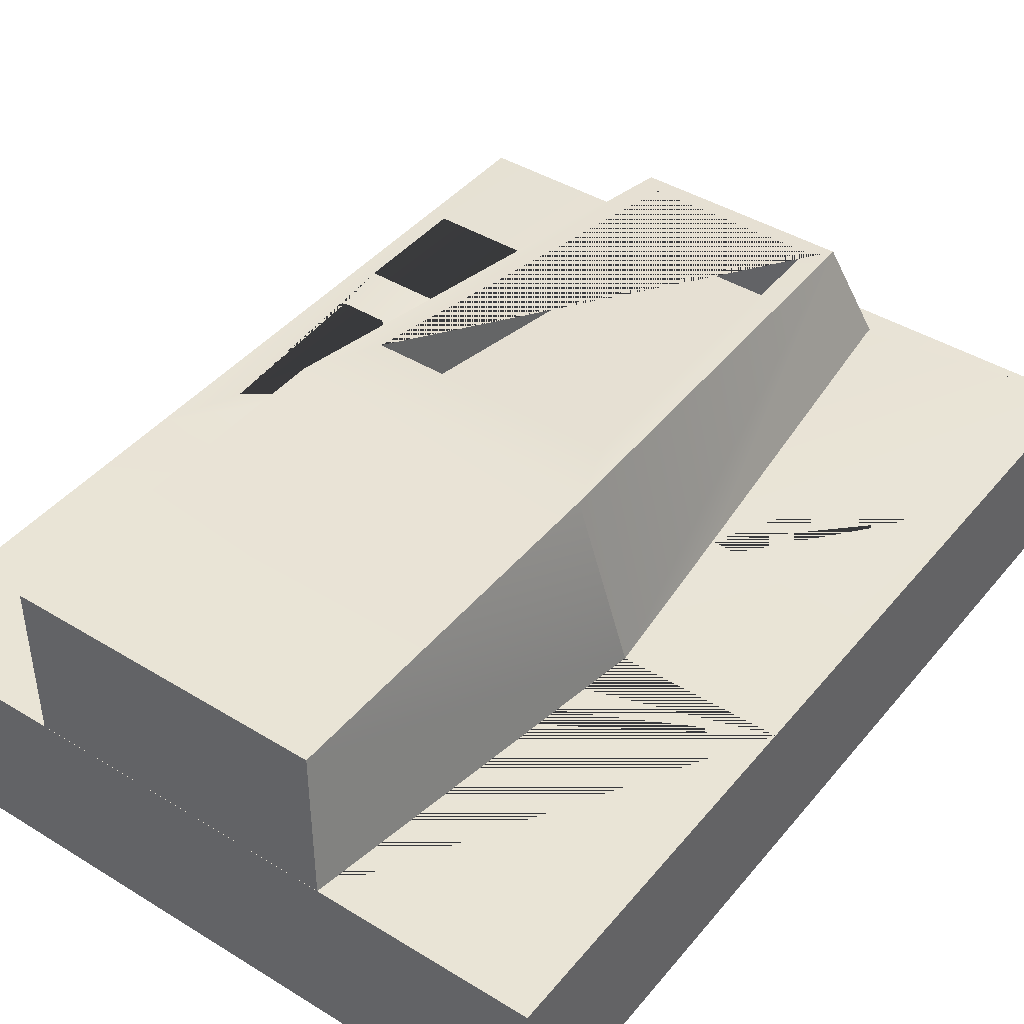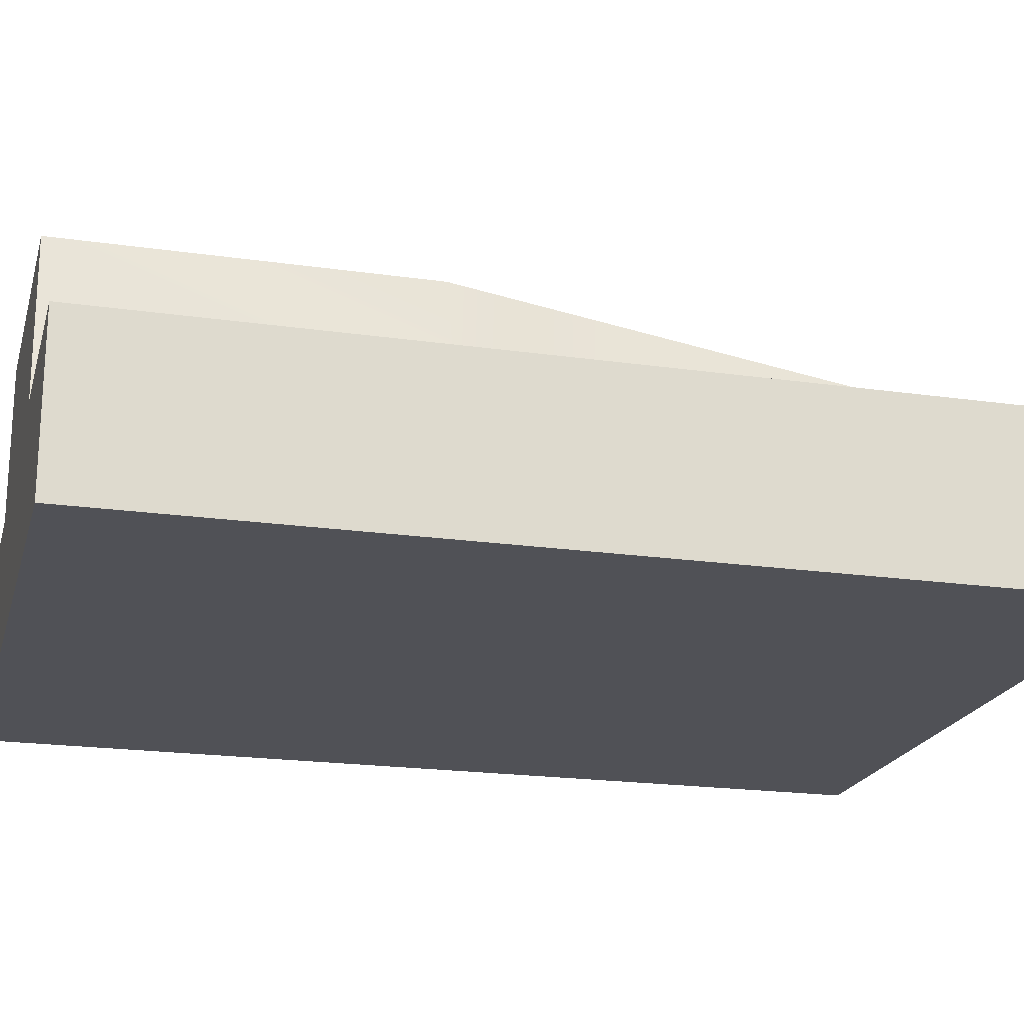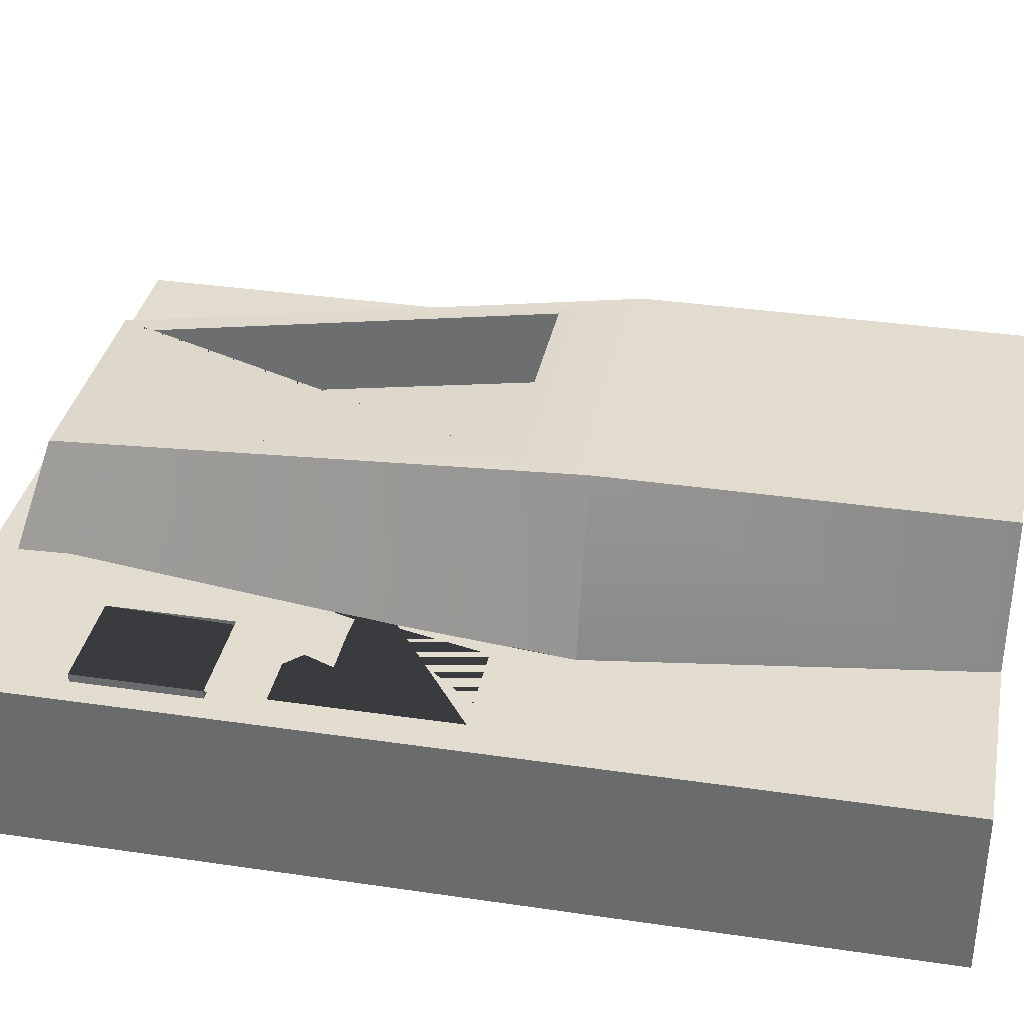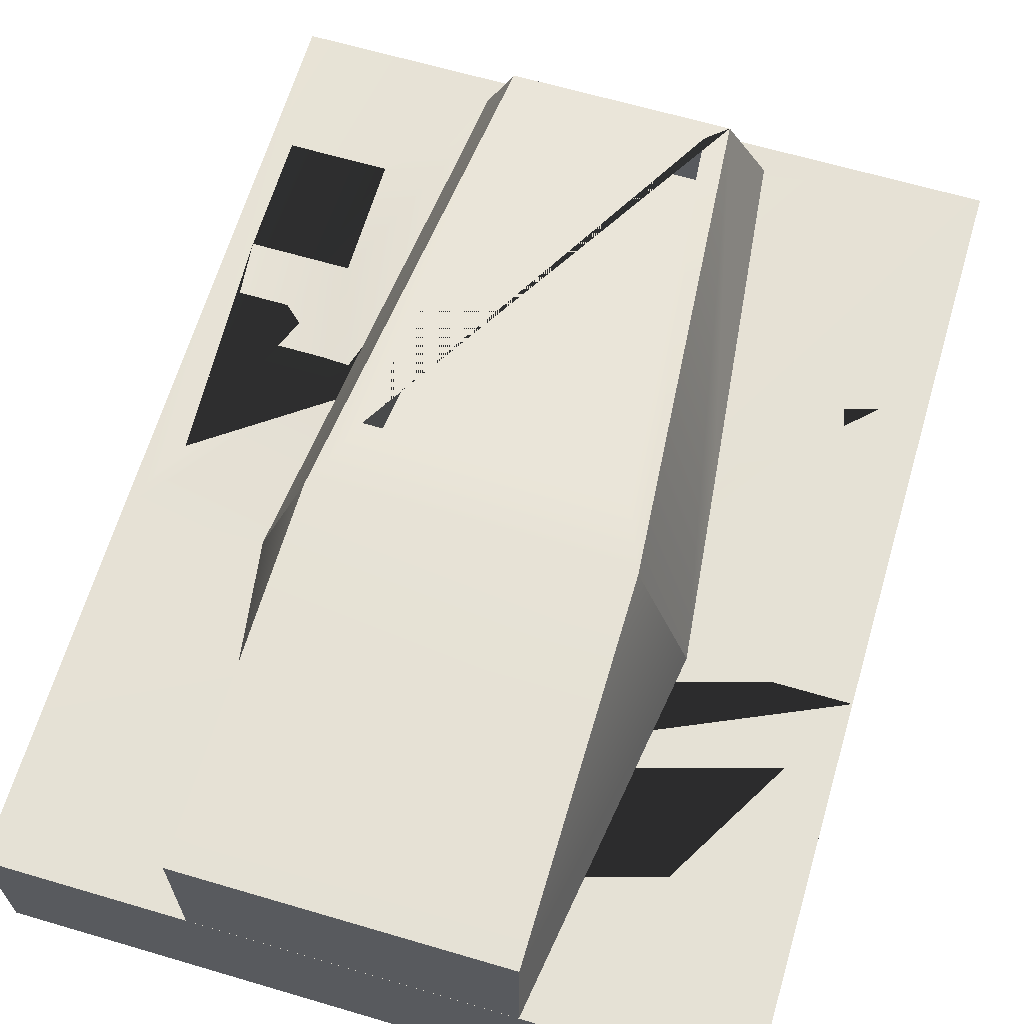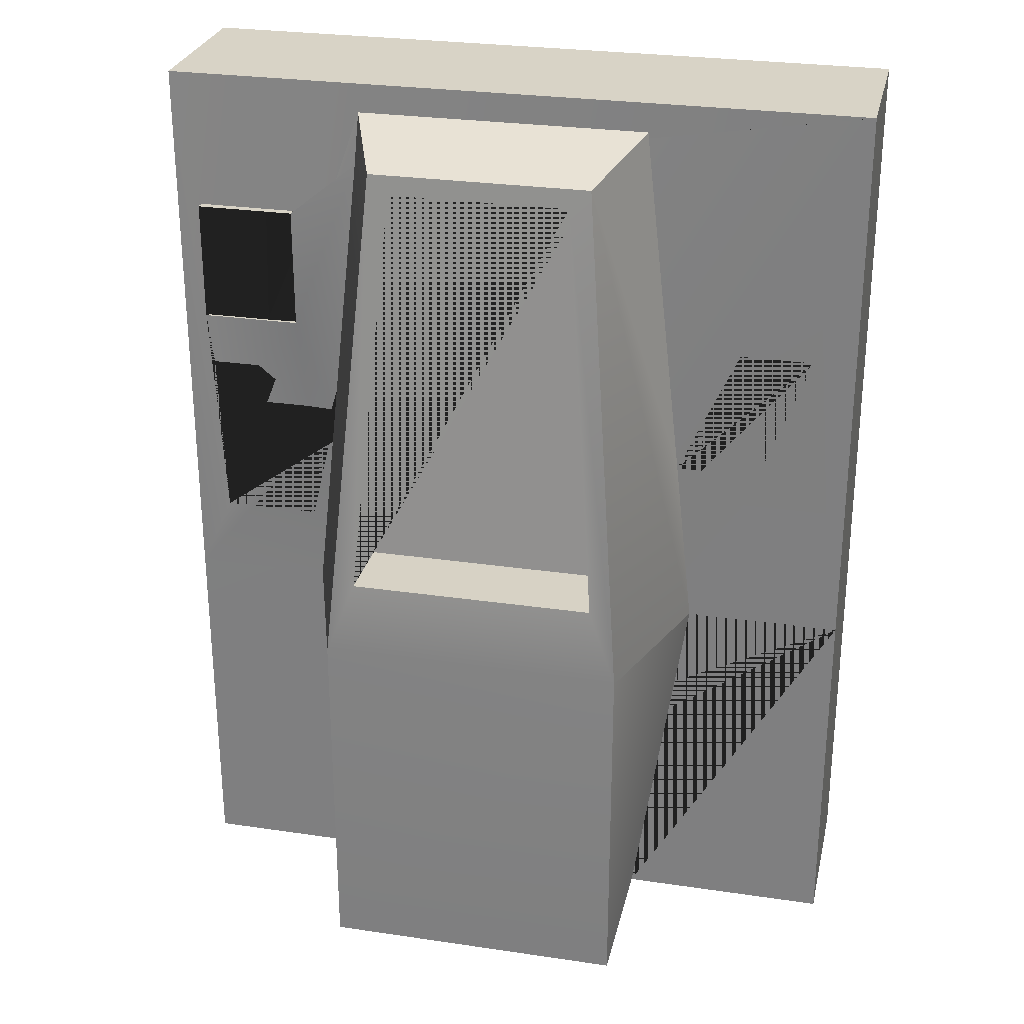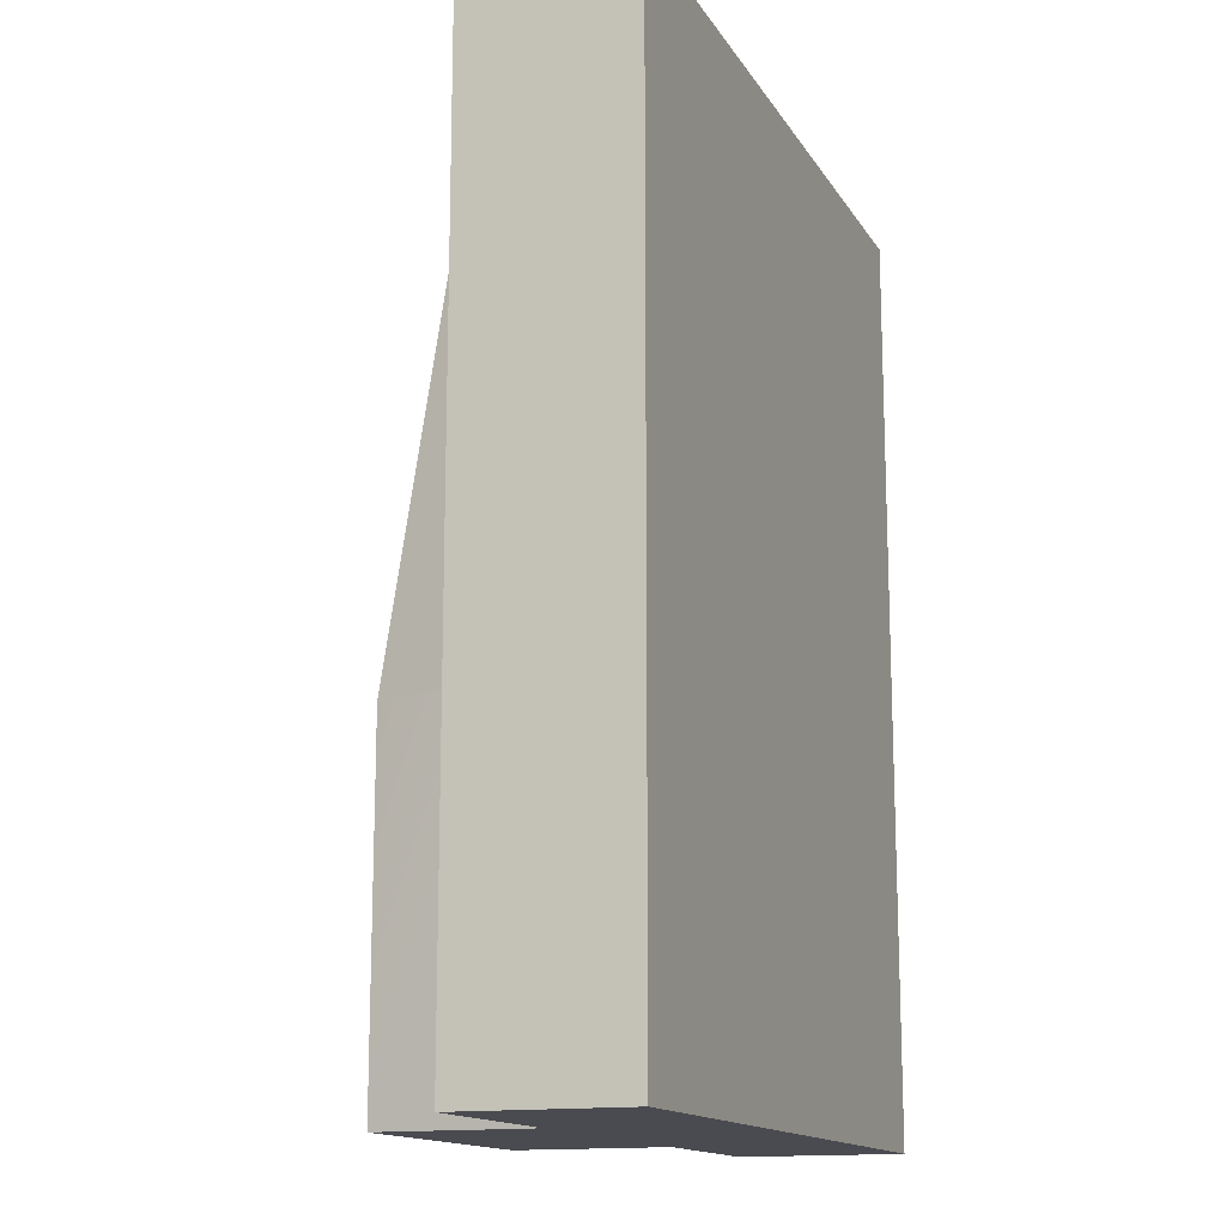
<metadata>
{"format":"obj","ext":"obj","renderer":"f3d","projection":"perspective","resolution":1024,"background":"white","views":[{"elev":42.6,"azim":36.2,"up":"+Z"},{"elev":-20.3,"azim":75.3,"up":"+Z"},{"elev":35.0,"azim":-78.9,"up":"+Z"},{"elev":65.0,"azim":16.5,"up":"+Z"},{"elev":27.8,"azim":12.7,"up":"+Y"},{"elev":-14.6,"azim":111.0,"up":"+Y"}]}
</metadata>
<code>
g default
v 0.1623 2.895 -3.497
v -1.106 2.895 -3.497
v 0.0438 2.784 -3.485
v 1.633 3.223 -4.089
v 0.3789 3.023 -4.072
v 1.388 1.735 -4.089
v 0.4123 -0.03638 -3.17
v -0.9875 2.784 -3.485
v 0.7561 1.735 -4.089
v 0.2471 0.4055 -3.219
v -1.32 3.057 -4.075
v 0.3764 3.057 -4.075
v 1.633 -0.03714 -4.089
v 1.633 -0.03714 -5.055
v 1.633 3.223 -5.055
v 0.6112 0.971 -4.089
v 0.7561 0.9635 -4.089
v -1.191 0.4055 -3.219
v -0.9875 2.781 -3.917
v 0.0438 2.781 -3.917
v 0.7561 1.735 -4.483
v 1.388 1.735 -4.483
v 1.388 0.9635 -4.089
v 1.388 0.9635 -4.483
v -1.343 2.749 -4.047
v -1.749 2.418 -4.043
v -2.47 3.223 -4.089
v -2.47 3.223 -5.055
v 0.2471 0.4018 -3.659
v -2.324 2.418 -4.043
v -1.356 -0.03638 -3.17
v -1.749 1.717 -4.043
v 0.7561 0.9635 -4.483
v -2.324 1.717 -4.043
v -1.705 1.091 -4.089
v -2.271 1.091 -4.089
v 0.7235 -0.03638 -4.089
v -1.191 0.4018 -3.659
v -2.271 0.4003 -4.089
v -2.47 -0.03714 -4.089
v -2.324 2.418 -4.53
v -1.749 2.418 -4.53
v -1.749 1.717 -4.53
v 0.7233 -0.03714 -4.089
v -2.47 -0.03714 -5.055
v 1.633 -2.148 -4.089
v 1.633 -2.148 -5.055
v -2.324 1.717 -4.53
v -1.543 1.083 -4.089
v -1.667 -0.03638 -4.089
v -1.356 -2.147 -3.17
v 0.4123 -2.147 -3.17
v 0.4123 -2.147 -4.089
v -2.271 1.091 -4.483
v -1.705 1.091 -4.483
v -1.705 0.4003 -4.089
v -1.705 0.4003 -4.483
v -2.271 0.4003 -4.483
v -1.667 -0.03714 -4.089
v -1.356 -2.147 -4.089
v -2.47 -2.148 -5.055
v -2.47 -2.148 -4.089
g polySurface37 group11
f 18 8 3 1 2 31
f 7 1 3 10 18 31
f 11 2 1 12
f 13 14 15 4
f 16 17 9 6 4 5
f 3 8 19 20
f 6 9 21 22
f 23 6 22 24
f 27 4 15 28
f 10 3 20 29
f 39 36 34 30 26 25 11 12 5 4 27 40
f 21 33 24 22
f 9 17 33 21
f 17 23 24 33
f 32 34 36 35 49 25 26
f 1 7 37 16 5 12
f 19 38 29 20
f 8 18 38 19
f 26 30 41 42
f 18 10 29 38
f 32 26 42 43
f 44 37 7 52 53
f 28 15 14 45
f 14 13 46 47
f 41 48 43 42
f 30 34 48 41
f 34 32 43 48
f 50 31 2 11 25 49
f 7 31 51 52
f 35 36 54 55
f 56 35 55 57
f 45 40 27 28
f 54 58 57 55
f 36 39 58 54
f 39 56 57 58
f 31 50 59 60 51
f 53 52 51 60
f 45 14 47 61
f 61 47 46 62
f 40 45 61 62
f 6 23 17 16 37 44 13 4
f 49 35 56 39 40 59 50
f 13 44 53 60 59 40 62 46

</code>
